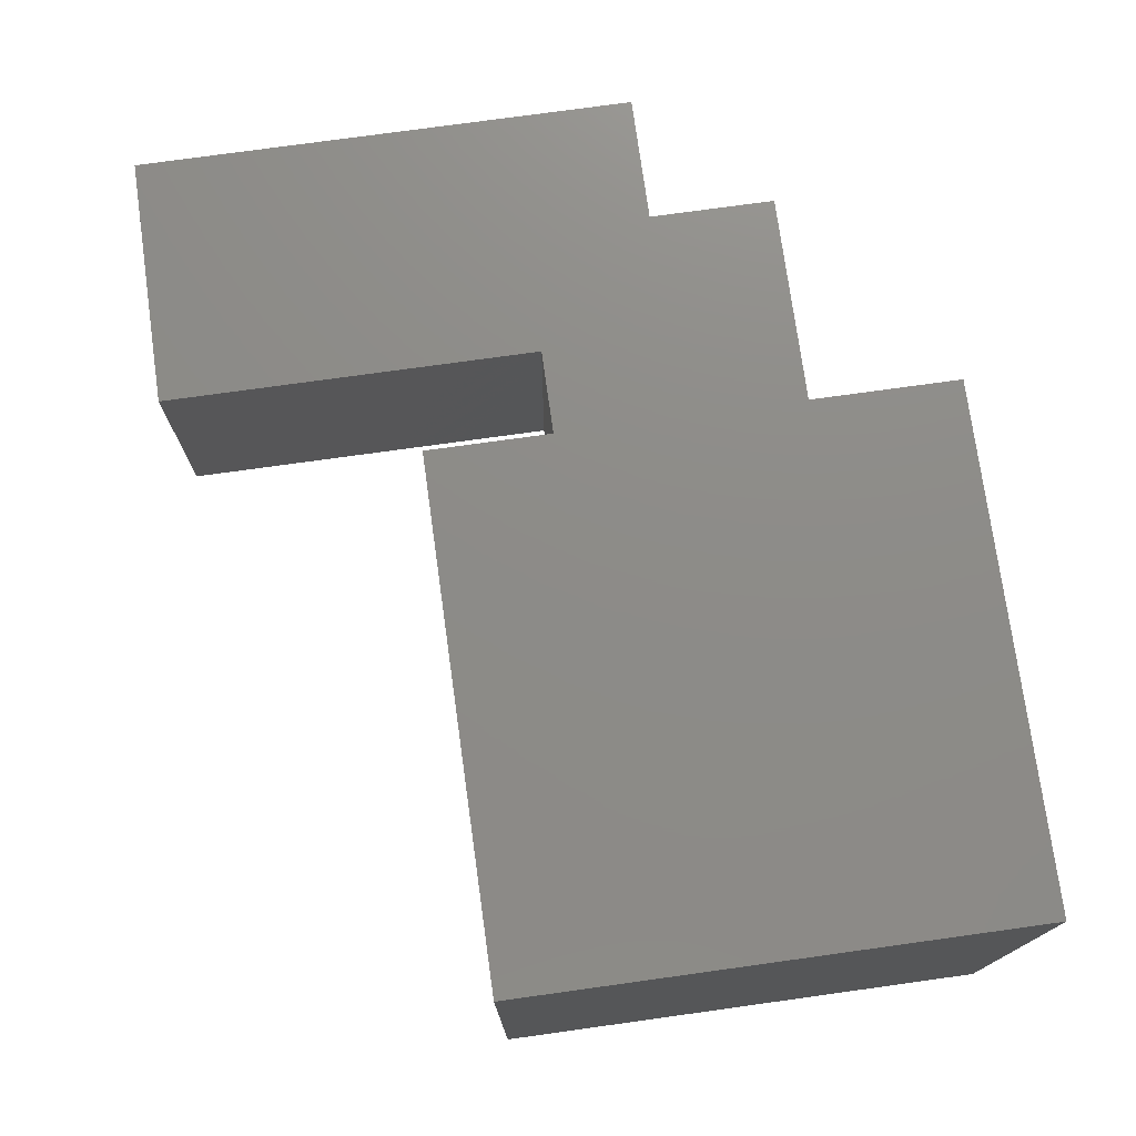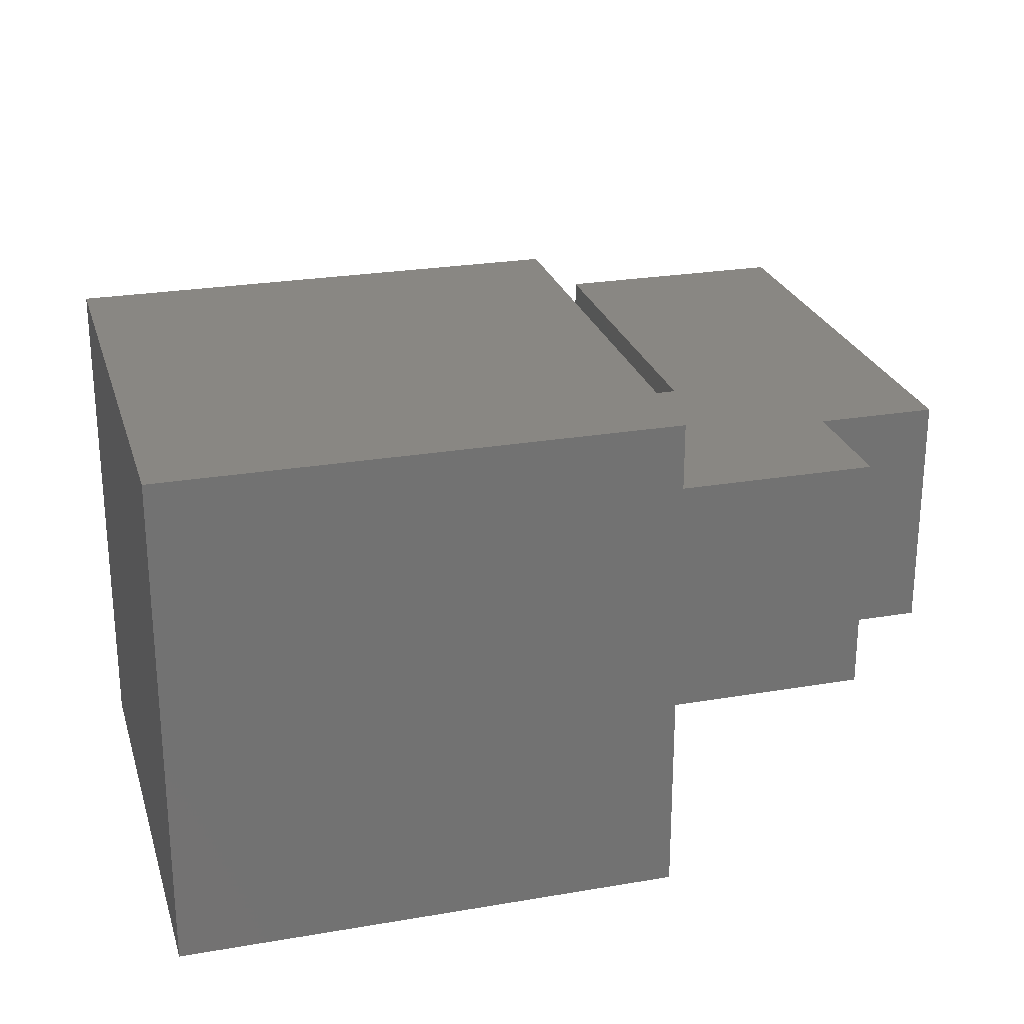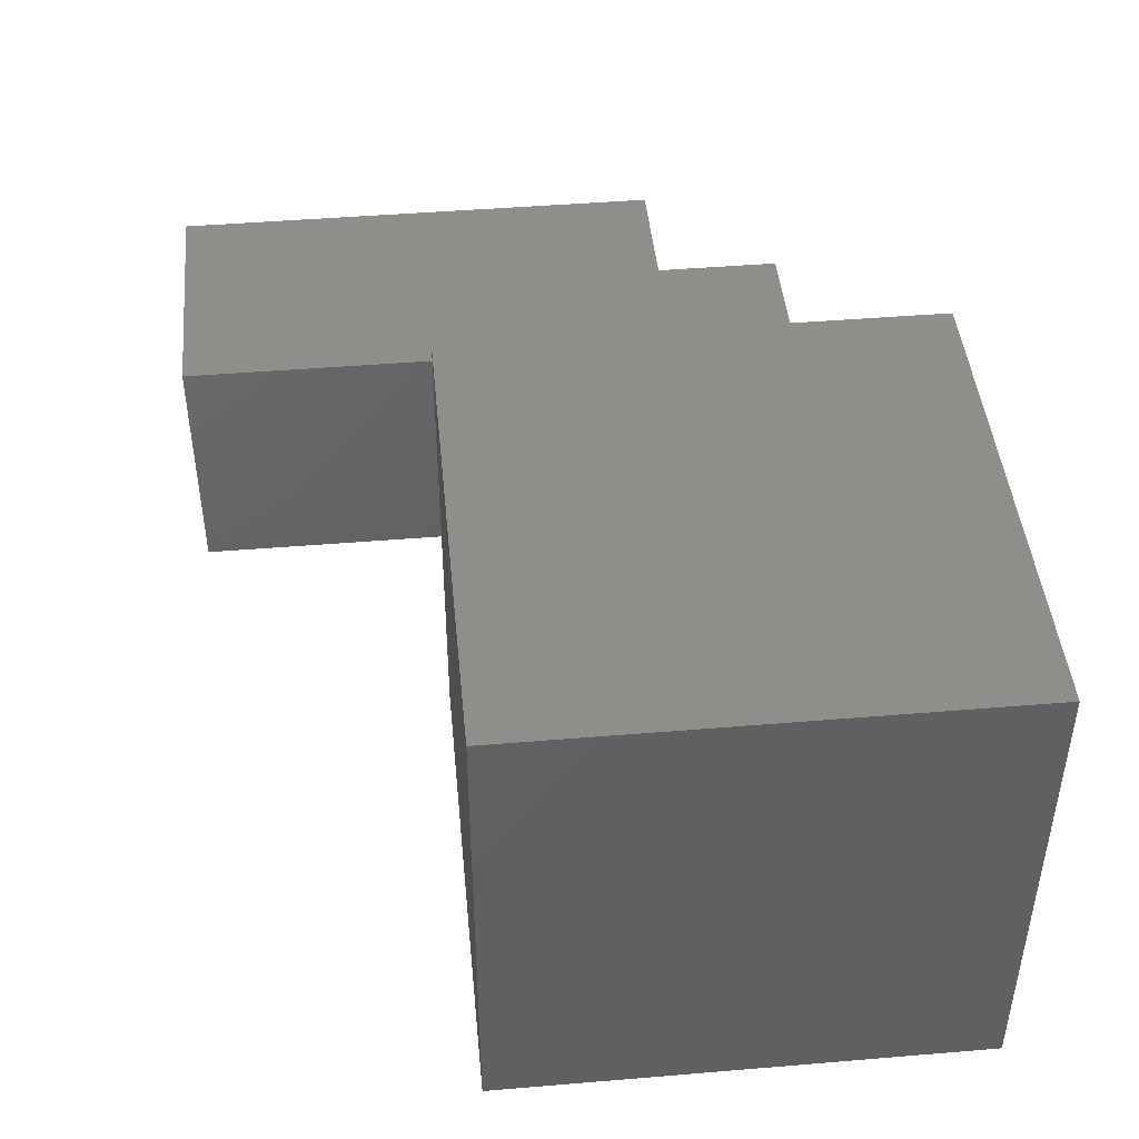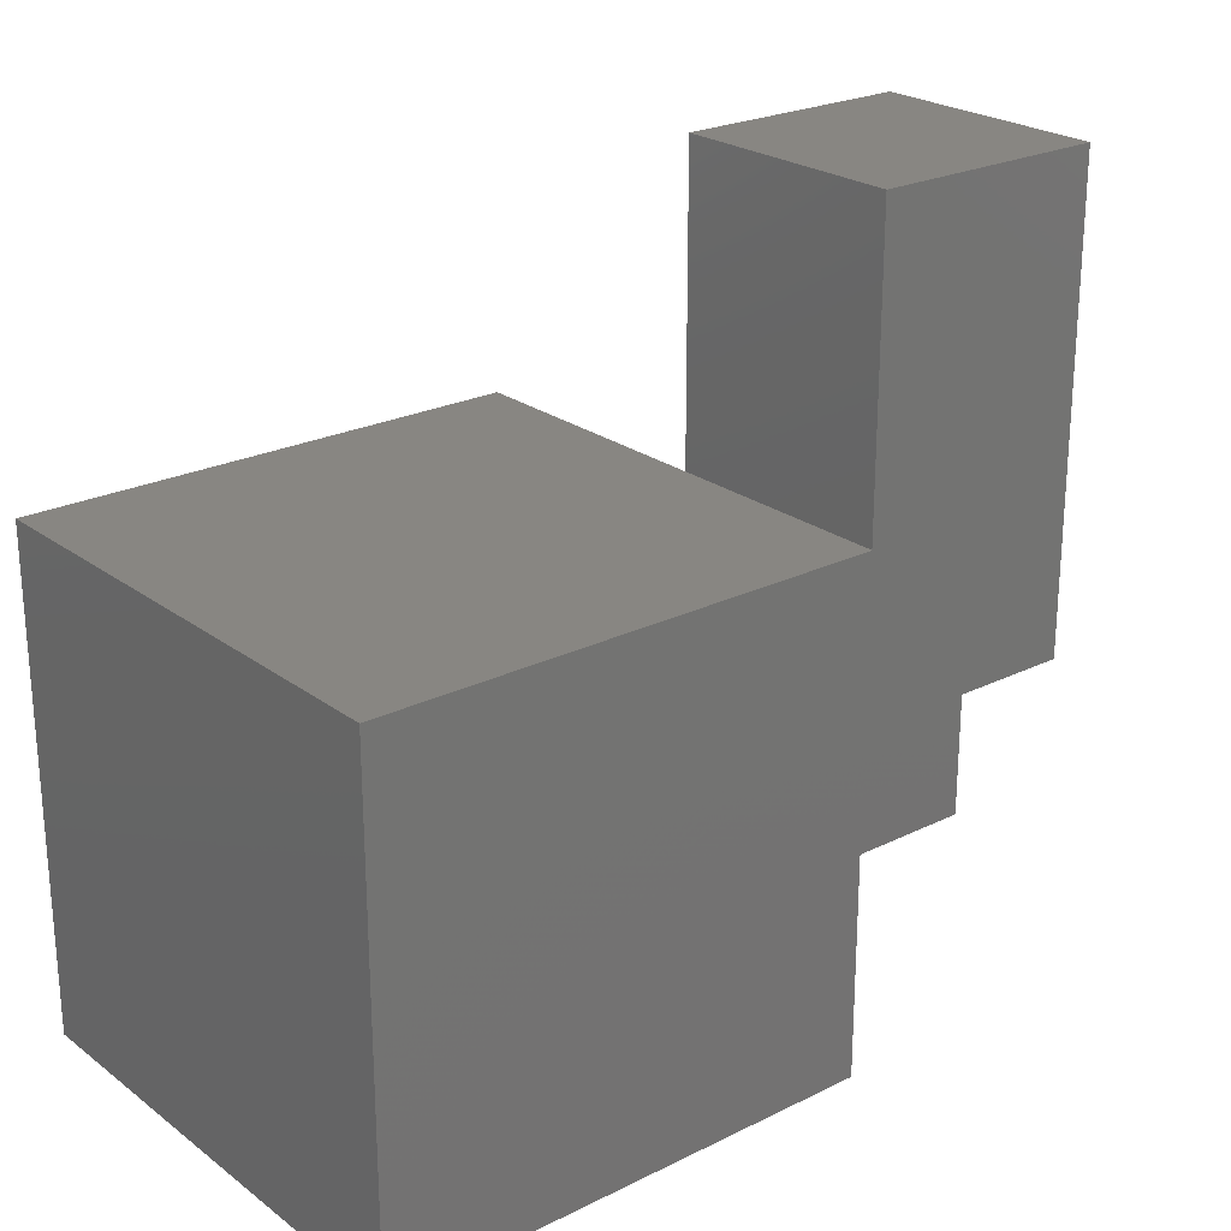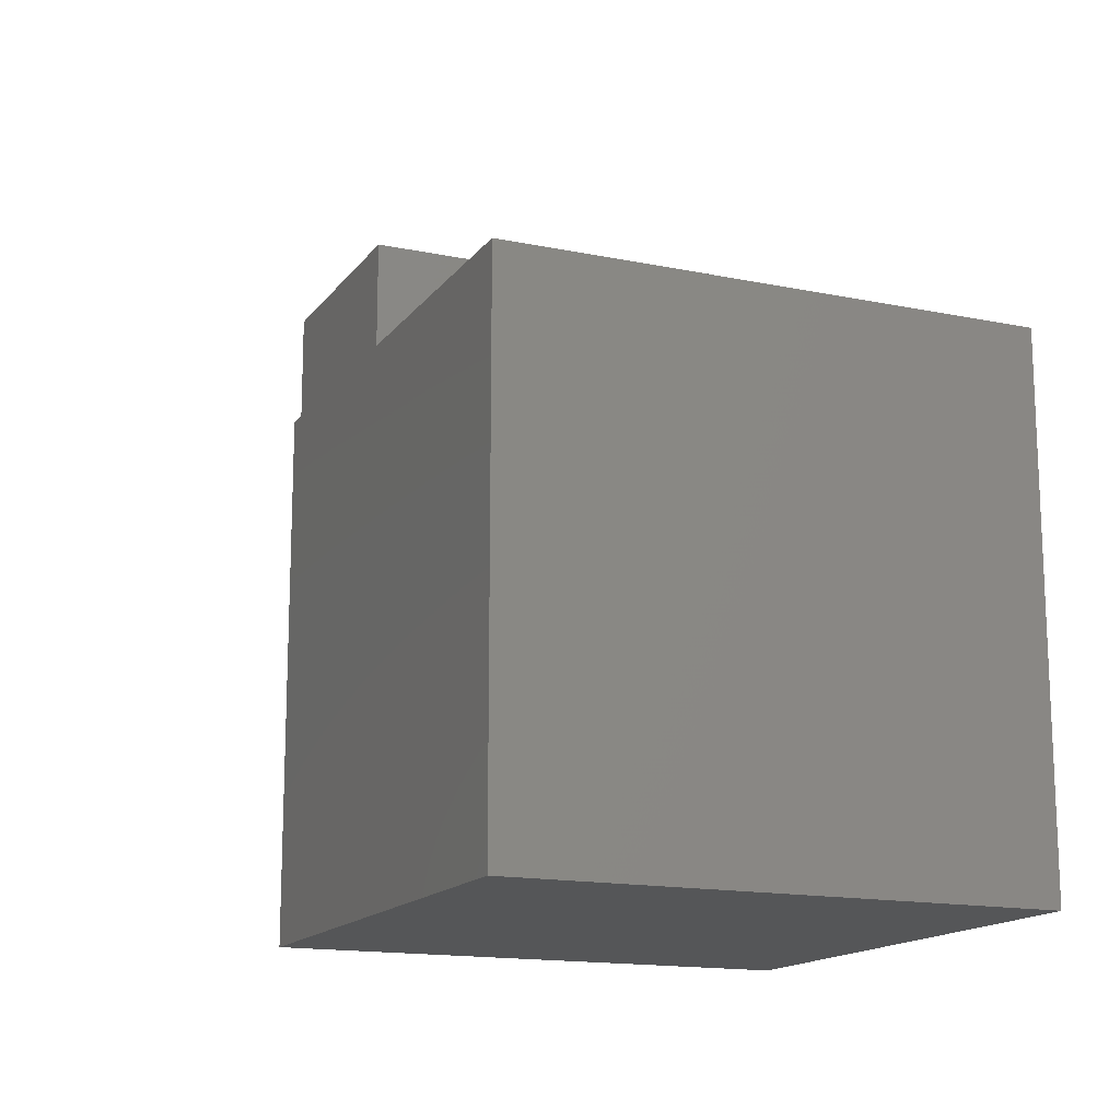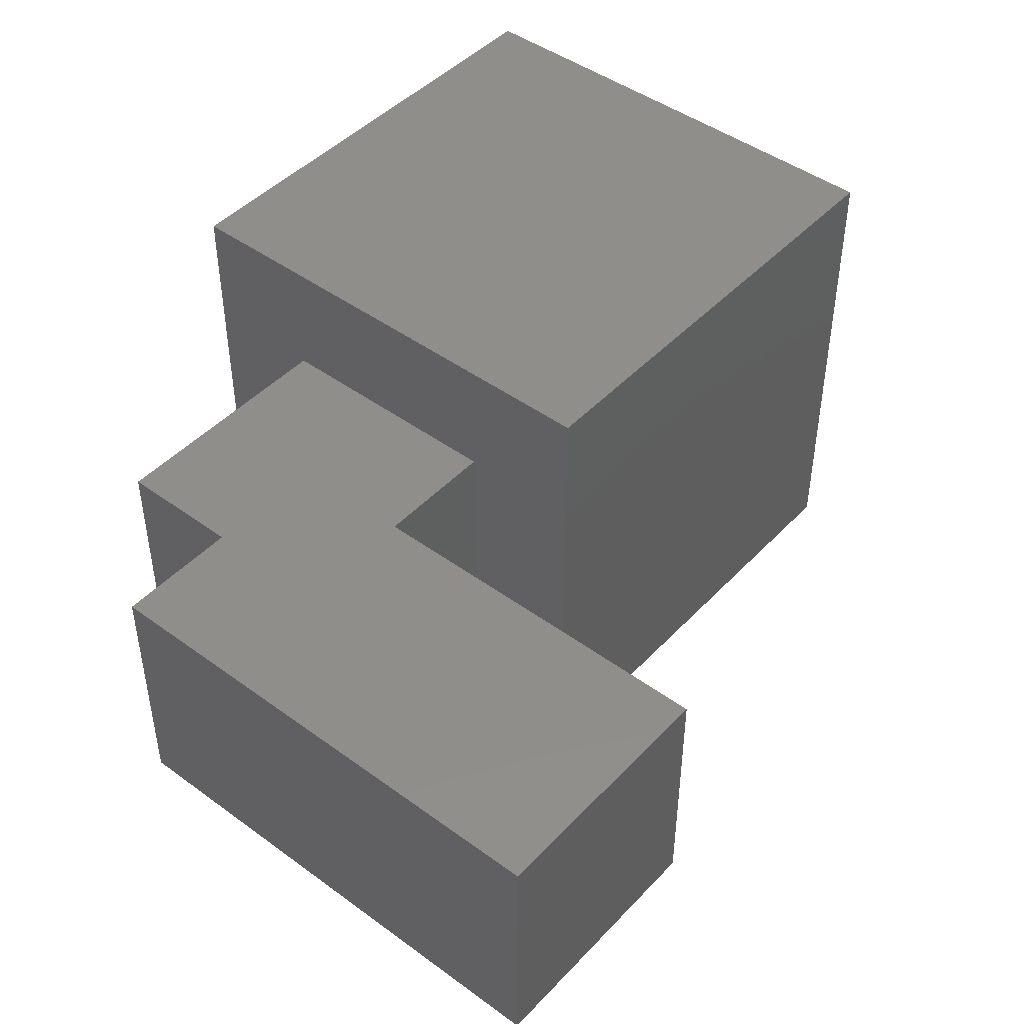
<metadata>
{"format":"stl","ext":"stl","renderer":"f3d","projection":"perspective","resolution":1024,"background":"white","views":[{"elev":75.3,"azim":82.1,"up":"+Y"},{"elev":25.1,"azim":164.5,"up":"+Y"},{"elev":45.2,"azim":84.5,"up":"+Y"},{"elev":23.8,"azim":140.6,"up":"+Z"},{"elev":-15.2,"azim":66.3,"up":"+Z"},{"elev":45.6,"azim":-49.9,"up":"+Y"}]}
</metadata>
<code>
# stl→obj: 24 verts, 44 faces
v -5 5 -5
v -5 2.5 -2.5
v -5 5 5
v -5 -2.5 -2.5
v -5 -5 -5
v -5 -2.5 2.5
v -5 2.5 2.5
v -5 -5 5
v 5 -5 5
v 5 5 5
v 5 5 -5
v 5 -5 -5
v -12.5 -2.5 0
v -12.5 2.5 10
v -12.5 2.5 0
v -12.5 -2.5 10
v -7.5 -2.5 10
v -7.5 2.5 10
v -7.5 2.5 2.5
v -7.5 -2.5 2.5
v -10 2.5 0
v -10 2.5 -2.5
v -10 -2.5 0
v -10 -2.5 -2.5
f 1 2 3
f 1 4 2
f 4 5 6
f 5 4 1
f 7 3 2
f 6 3 7
f 6 8 3
f 8 6 5
f 3 9 10
f 9 3 8
f 9 11 10
f 11 9 12
f 11 3 10
f 3 11 1
f 5 11 12
f 11 5 1
f 5 9 8
f 9 5 12
f 13 14 15
f 14 13 16
f 14 17 18
f 17 14 16
f 17 19 18
f 19 17 20
f 2 19 7
f 19 2 21
f 21 2 22
f 19 14 18
f 15 19 21
f 19 15 14
f 13 21 23
f 21 13 15
f 16 20 17
f 20 16 13
f 23 20 13
f 4 20 23
f 20 4 6
f 4 23 24
f 19 6 7
f 6 19 20
f 24 2 4
f 2 24 22
f 24 21 22
f 21 24 23

</code>
